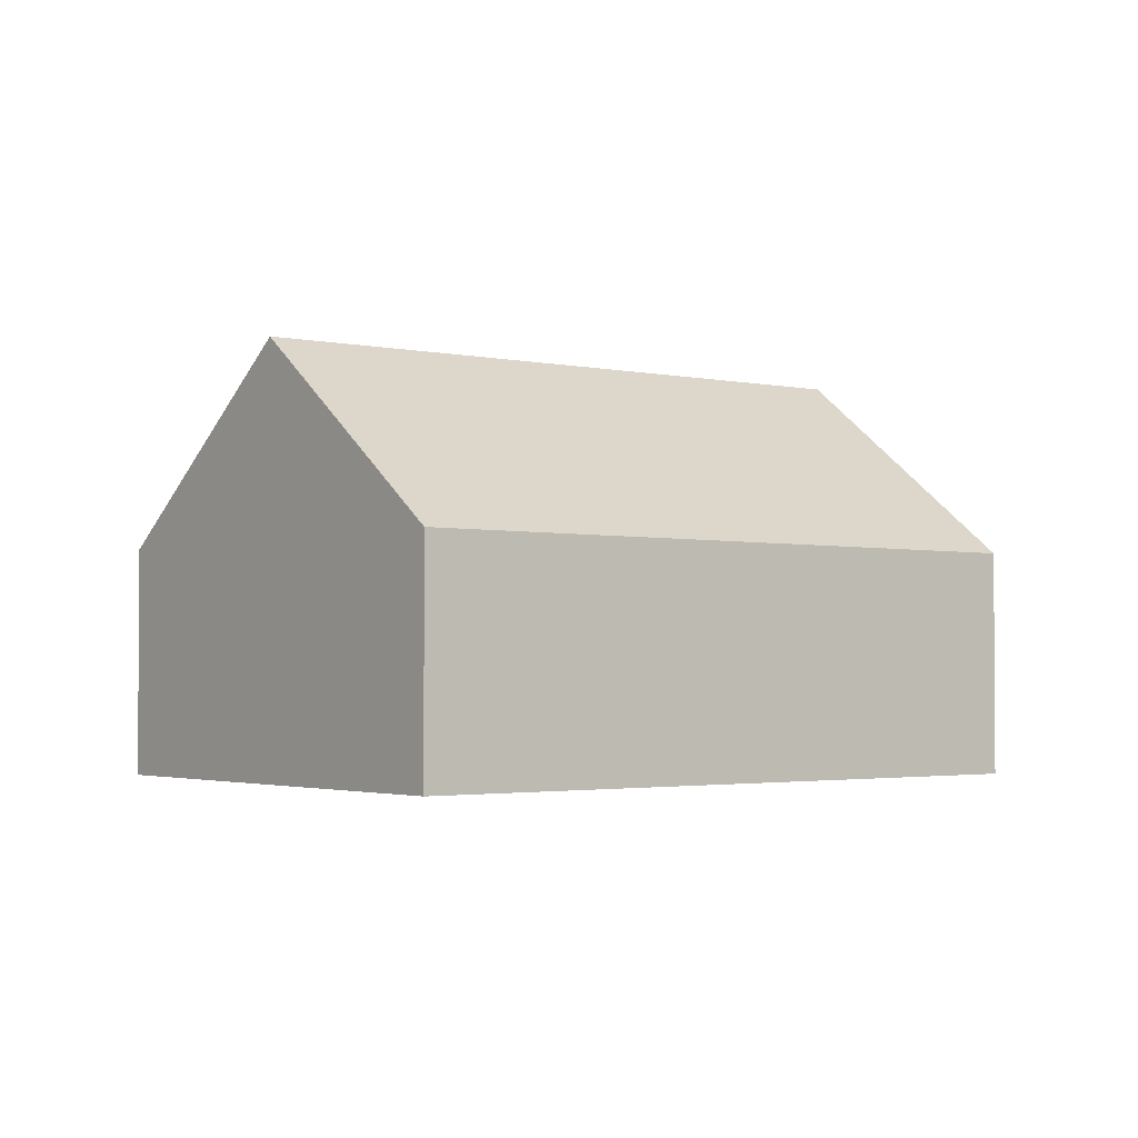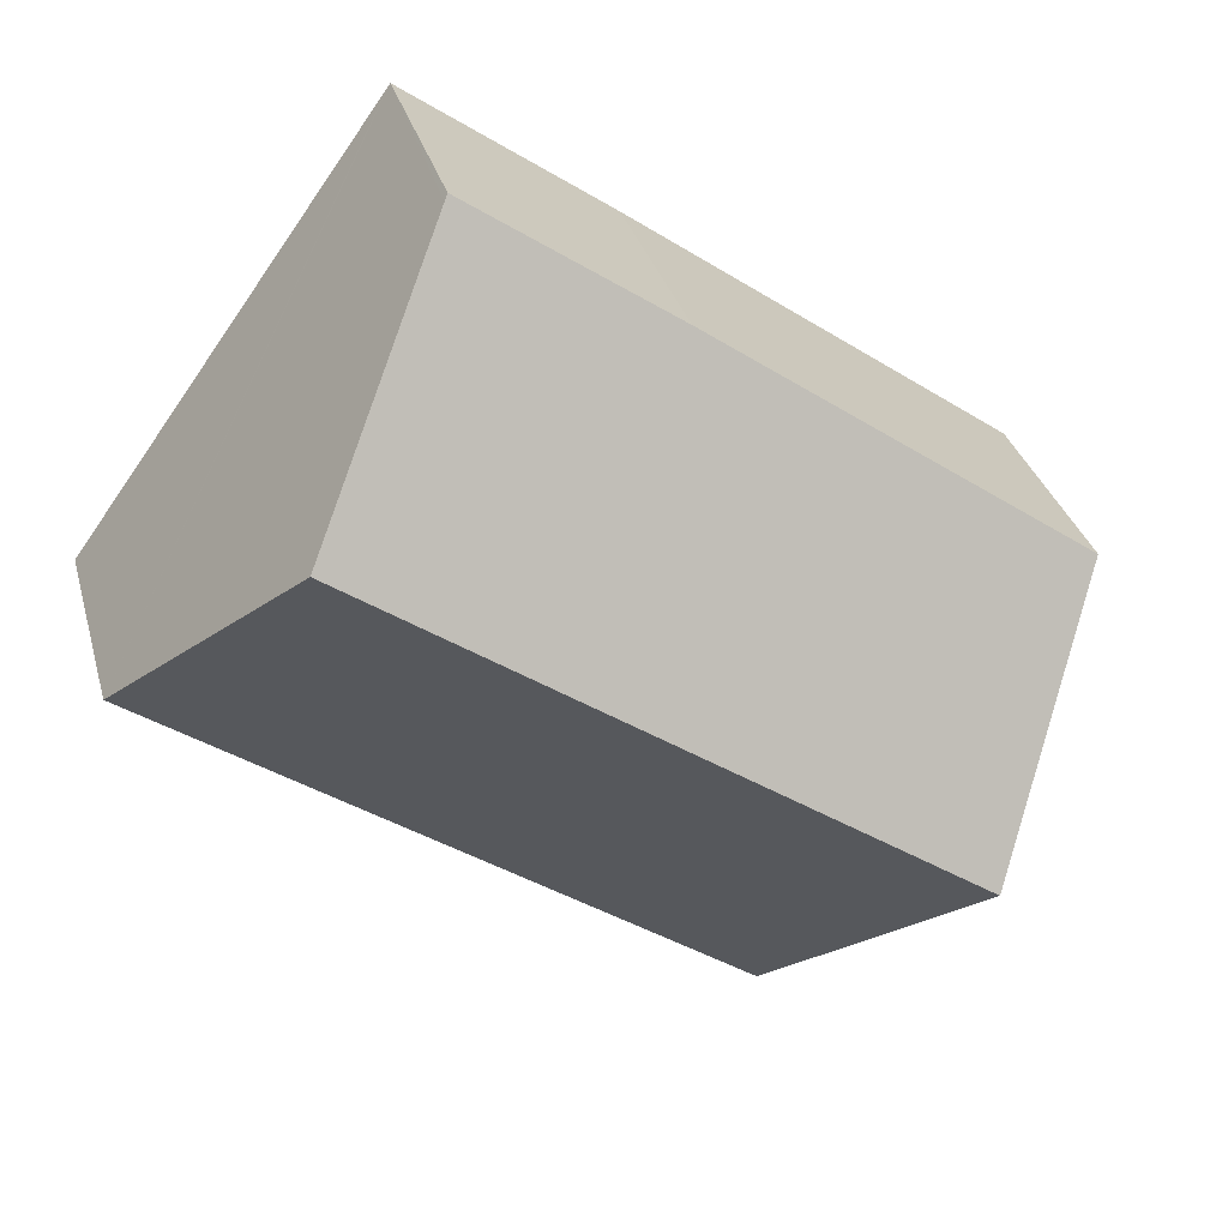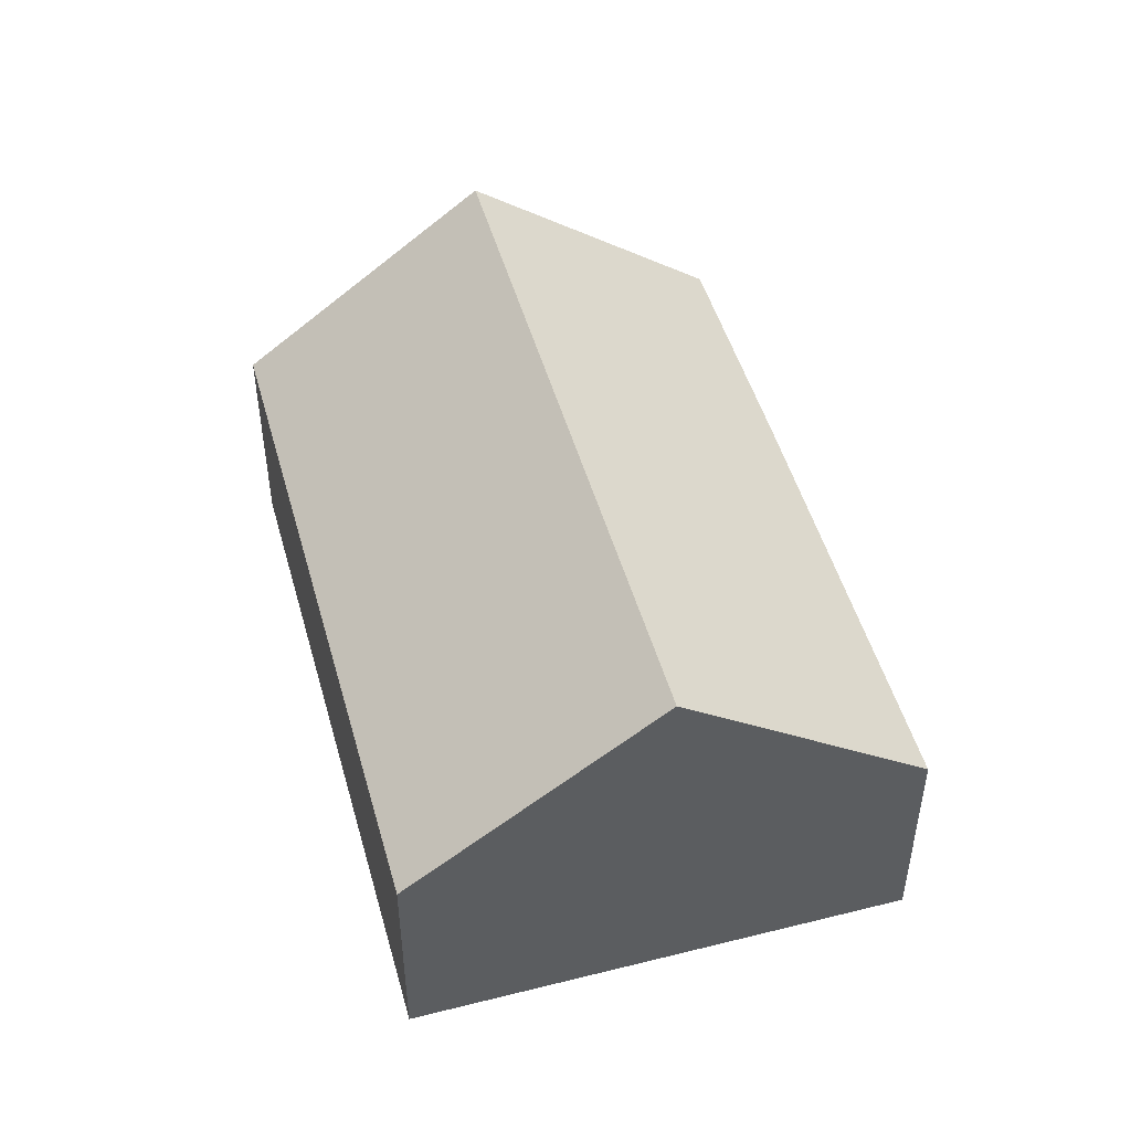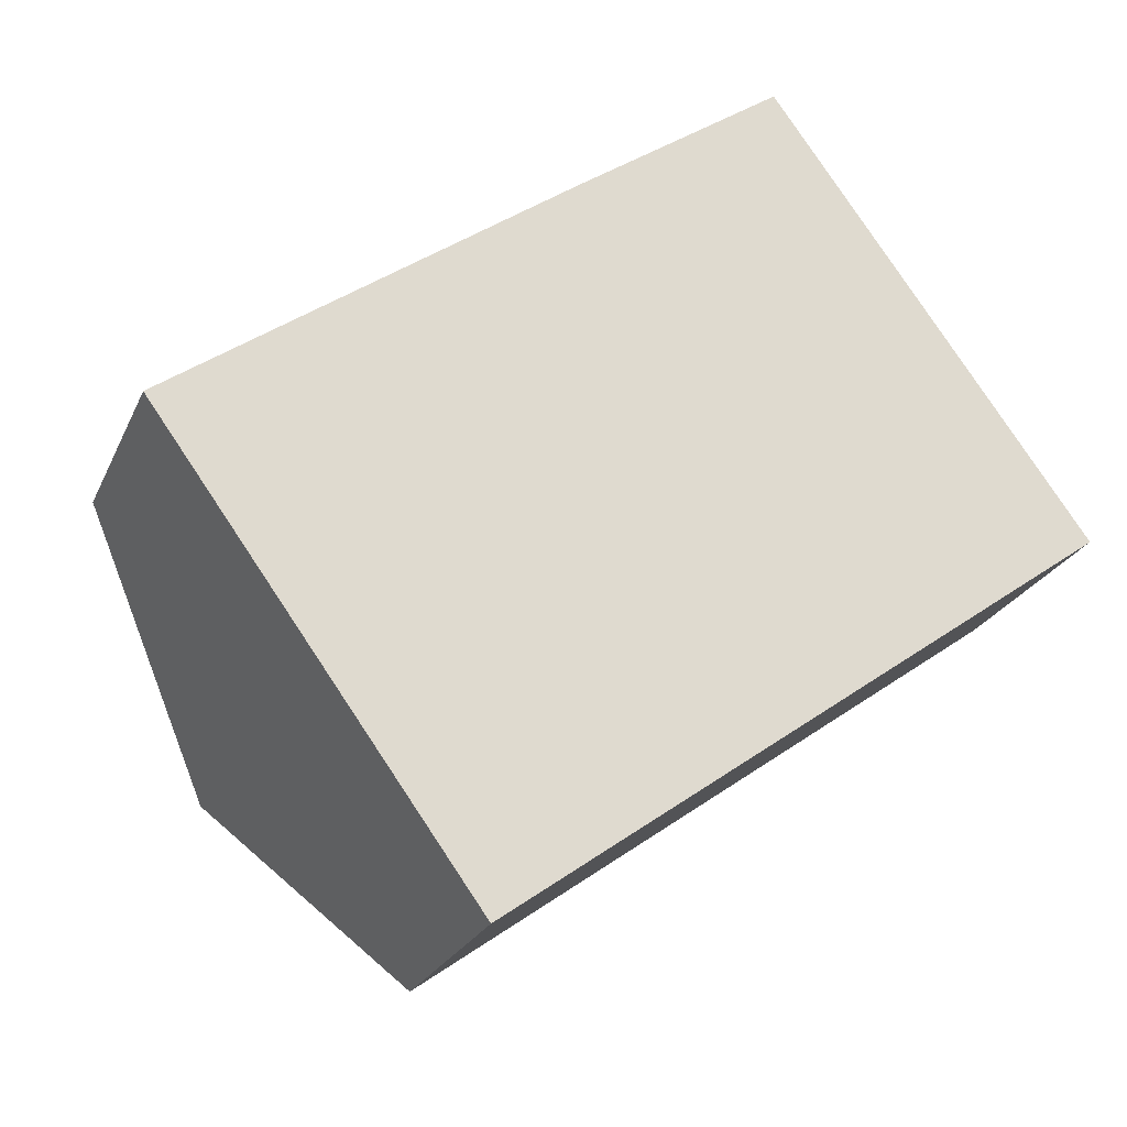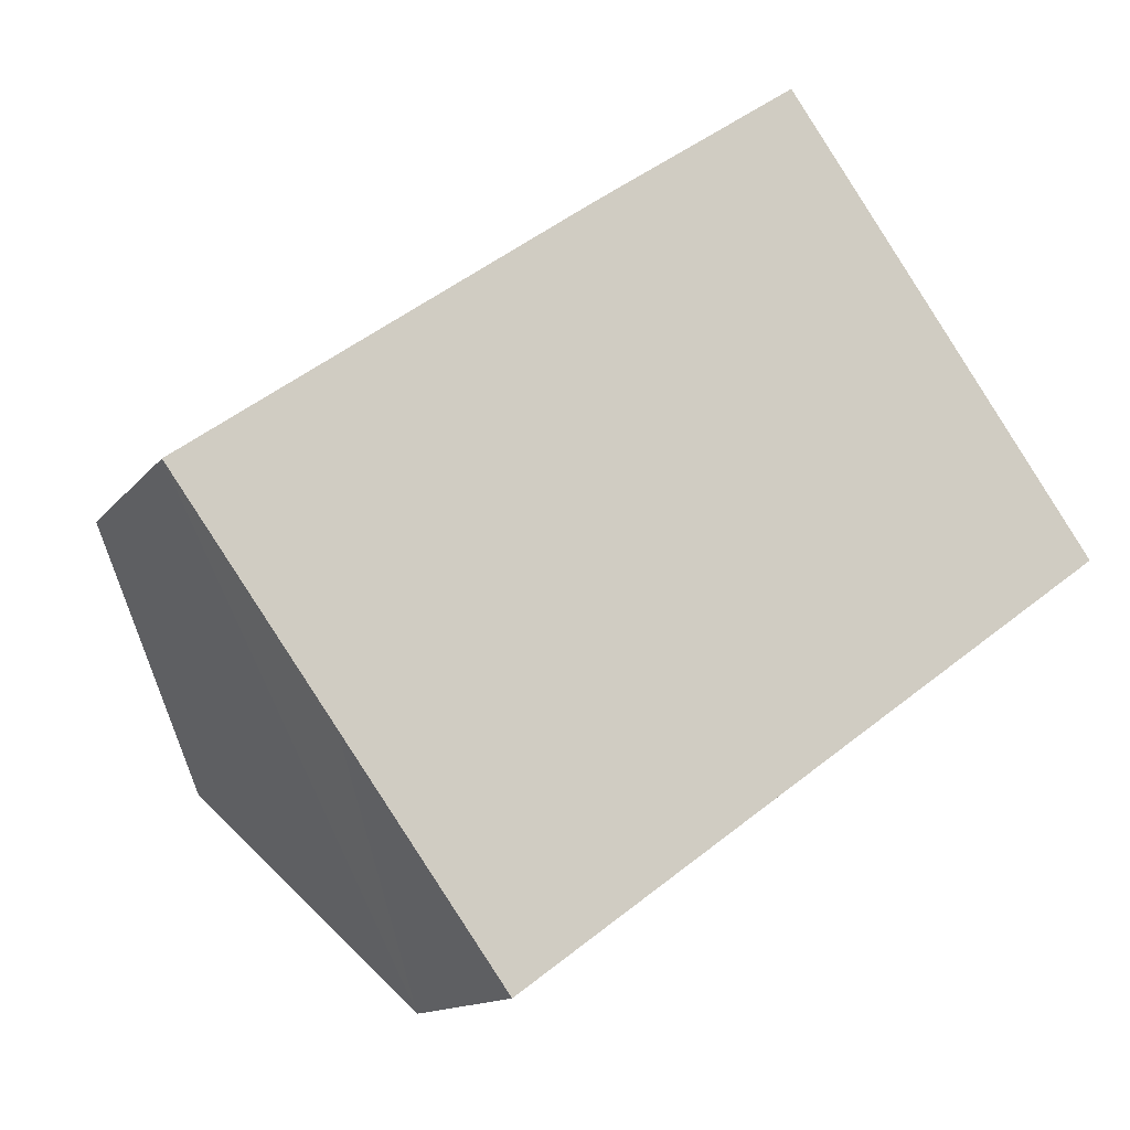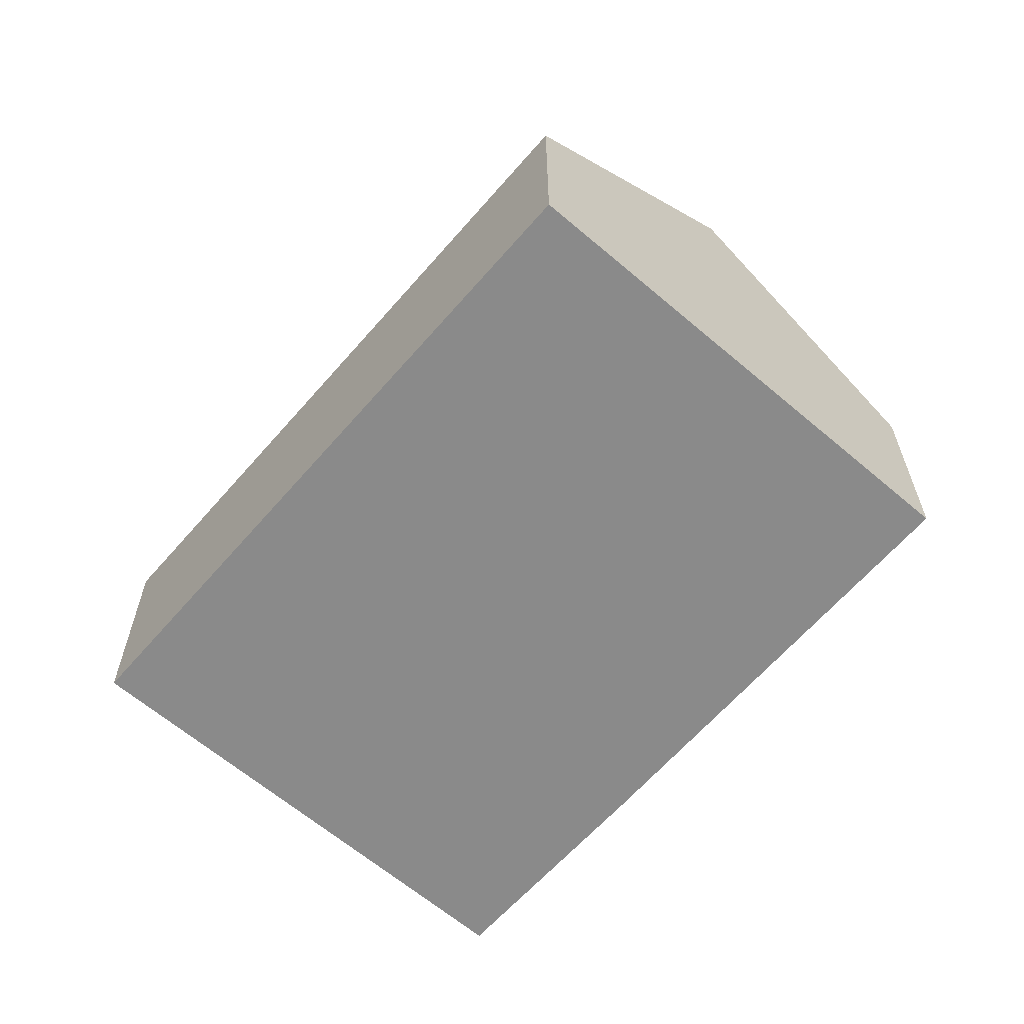
<metadata>
{"format":"obj","ext":"obj","renderer":"f3d","projection":"perspective","resolution":1024,"background":"white","views":[{"elev":-2.3,"azim":106.4,"up":"+Y"},{"elev":32.4,"azim":165.2,"up":"+Z"},{"elev":49.6,"azim":-141.4,"up":"+Y"},{"elev":-23.6,"azim":-19.5,"up":"+Z"},{"elev":-13.0,"azim":-22.9,"up":"+Z"},{"elev":-63.4,"azim":-166.7,"up":"+Y"}]}
</metadata>
<code>
v  3.035 8.434 -4.191
v  11.65 4.696 8.197
v  14.61 8.434 4.109
v  11.58 4.602 8.3
v  11.43 4.601 8.197
v  7.604 4.57 5.505
v  0 4.602 2.818e-16
v  17.65 4.598 -0.087
v  6.111 4.549 -8.44
v  0 0 0
v  7.604 -3.371e-16 5.505
v  11.43 -5.019e-16 8.197
v  11.58 -5.082e-16 8.3
v  11.65 -5.019e-16 8.197
v  14.61 -2.516e-16 4.109
v  17.65 5.327e-18 -0.087
v  6.111 5.168e-16 -8.44
v  3.035 2.566e-16 -4.191
g defaultobject
f 1 2 3
f 2 1 4
f 4 1 5
f 5 1 6
f 6 1 7
f 8 1 3
f 1 8 9
f 10 6 7
f 6 10 11
f 6 11 5
f 5 11 12
f 5 12 4
f 4 12 13
f 13 2 4
f 2 13 3
f 3 13 8
f 8 13 14
f 8 14 15
f 8 15 16
f 16 9 8
f 9 16 17
f 9 7 1
f 7 9 10
f 10 9 18
f 18 9 17
f 12 14 13
f 14 12 15
f 15 12 11
f 15 11 10
f 15 10 16
f 16 10 18
f 16 18 17

</code>
